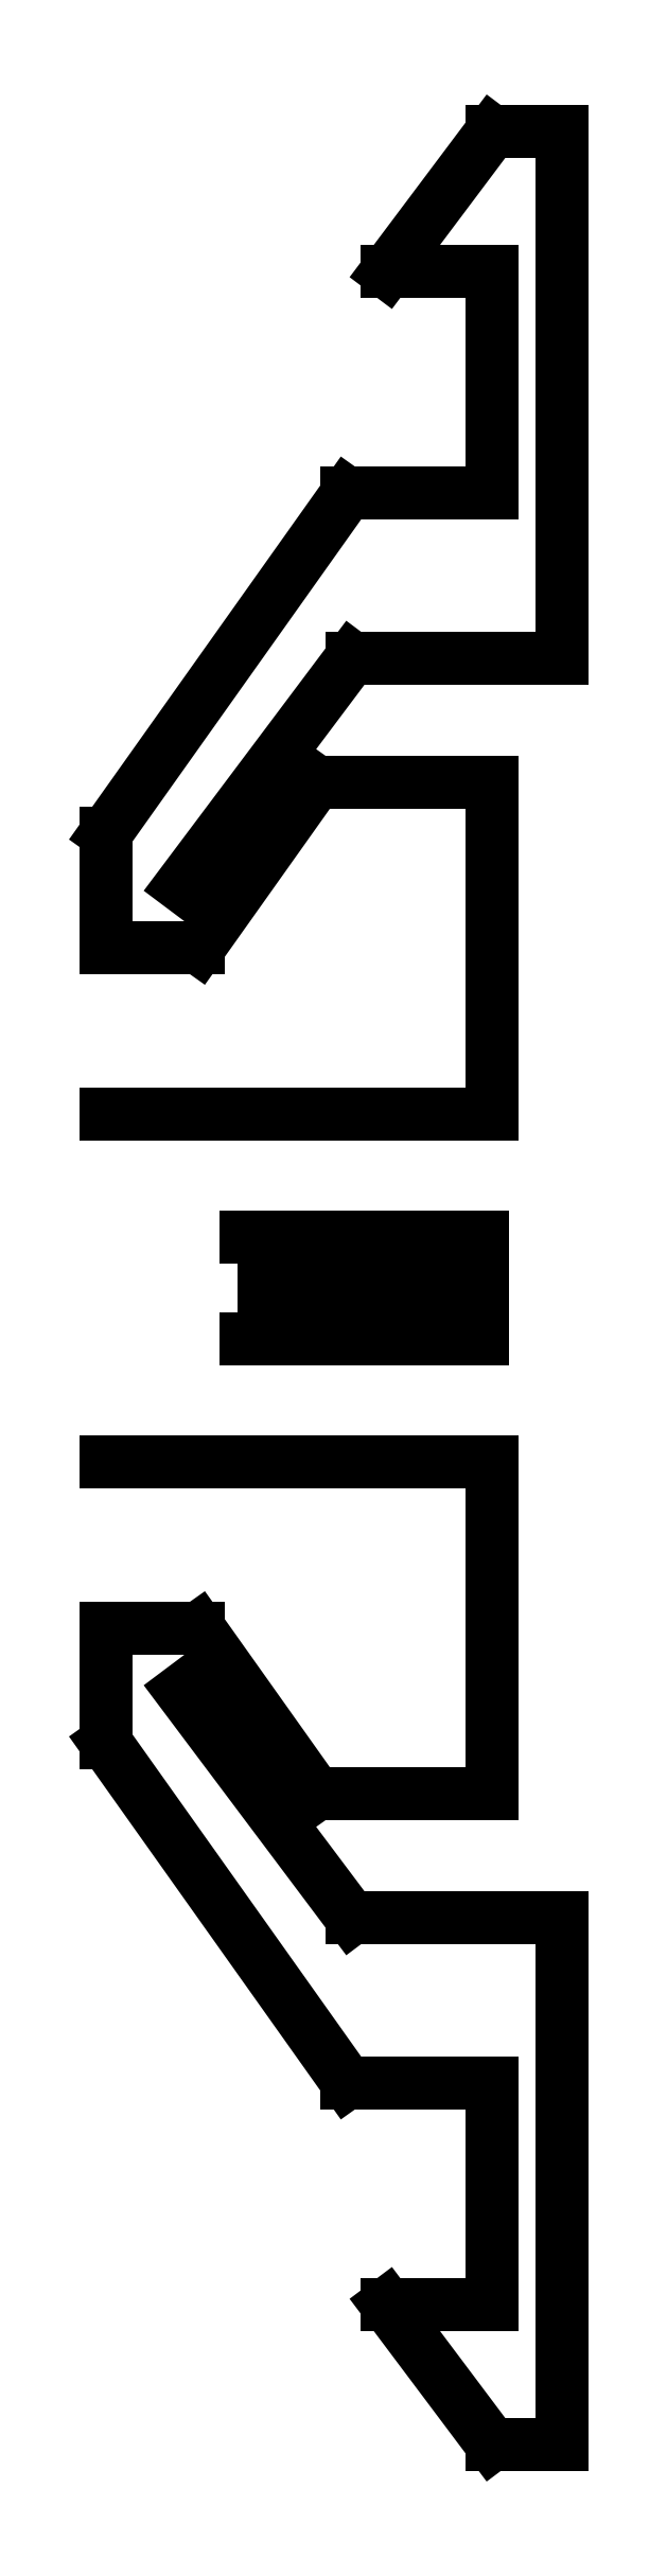
<metadata>
{"format":"dxf","ext":"dxf","renderer":"ezdxf+matplotlib","layout":"modelspace","background":"white","min_lineweight":24,"dpi":150}
</metadata>
<code>
0
SECTION
2
ENTITIES
0
LINE
8
0
10
-0.4
20
-1.2
30
0
11
0.7
21
-1.2
31
0
0
LINE
8
0
10
0.7
20
-1.2
30
0
11
0.7
21
-2.146
31
0
0
LINE
8
0
10
0.7
20
-2.146
30
0
11
0.2
21
-2.146
31
0
0
LINE
8
0
10
0.2
20
-2.146
30
0
11
-0.1358
21
-1.673
31
0
0
LINE
8
0
10
-0.1358
20
-1.673
30
0
11
-0.4
21
-1.673
31
0
0
LINE
8
0
10
-0.4
20
-1.673
30
0
11
-0.4
21
-2
31
0
0
LINE
8
0
10
-0.4
20
-2
30
0
11
0.2873
21
-2.968
31
0
0
LINE
8
0
10
0.2873
20
-2.968
30
0
11
0.7
21
-2.968
31
0
0
LINE
8
0
10
0.7
20
-2.968
30
0
11
0.7
21
-3.6
31
0
0
LINE
8
0
10
0.7
20
-3.6
30
0
11
0.4
21
-3.6
31
0
0
LINE
8
0
10
0.4
20
-3.6
30
0
11
0.7
21
-4
31
0
0
LINE
8
0
10
0.7
20
-4
30
0
11
0.9
21
-4
31
0
0
LINE
8
0
10
0.9
20
-4
30
0
11
0.9
21
-2.5
31
0
0
LINE
8
0
10
0.9
20
-2.5
30
0
11
0.3
21
-2.5
31
0
0
LINE
8
0
10
0.3
20
-2.5
30
0
11
-0.1866
21
-1.851
31
0
0
LINE
8
0
10
-0.000986
20
-0.8485
30
-1.11e-15
11
0.6731
21
-0.8485
31
-1.11e-15
0
LINE
8
0
10
0.6731
20
-0.5591
30
1.11e-15
11
-0.000986
21
-0.5591
31
1.11e-15
0
LINE
8
0
10
0.6731
20
-0.8485
30
-1.11e-15
11
0.6731
21
-0.5591
31
1.11e-15
0
LINE
8
0
10
0.6731
20
-0.7038
30
0
11
0.05
21
-0.7038
31
0
0
LINE
8
0
10
-0.4
20
-0.2076
30
0
11
0.7
21
-0.2076
31
0
0
LINE
8
0
10
0.7
20
-0.2076
30
0
11
0.7
21
0.7388
31
0
0
LINE
8
0
10
0.7
20
0.7388
30
0
11
0.2
21
0.7388
31
0
0
LINE
8
0
10
0.2
20
0.7388
30
0
11
-0.1358
21
0.2656
31
0
0
LINE
8
0
10
-0.1358
20
0.2656
30
0
11
-0.4
21
0.2656
31
0
0
LINE
8
0
10
-0.4
20
0.2656
30
0
11
-0.4
21
0.5924
31
0
0
LINE
8
0
10
-0.4
20
0.5924
30
0
11
0.2873
21
1.561
31
0
0
LINE
8
0
10
0.2873
20
1.561
30
0
11
0.7
21
1.561
31
0
0
LINE
8
0
10
0.7
20
1.561
30
0
11
0.7
21
2.192
31
0
0
LINE
8
0
10
0.7
20
2.192
30
0
11
0.4
21
2.192
31
0
0
LINE
8
0
10
0.4
20
2.192
30
0
11
0.7
21
2.592
31
0
0
LINE
8
0
10
0.7
20
2.592
30
0
11
0.9
21
2.592
31
0
0
LINE
8
0
10
0.9
20
2.592
30
0
11
0.9
21
1.092
31
0
0
LINE
8
0
10
0.9
20
1.092
30
0
11
0.3
21
1.092
31
0
0
LINE
8
0
10
0.3
20
1.092
30
0
11
-0.1866
21
0.4436
31
0
0
ENDSEC
0
EOF

</code>
